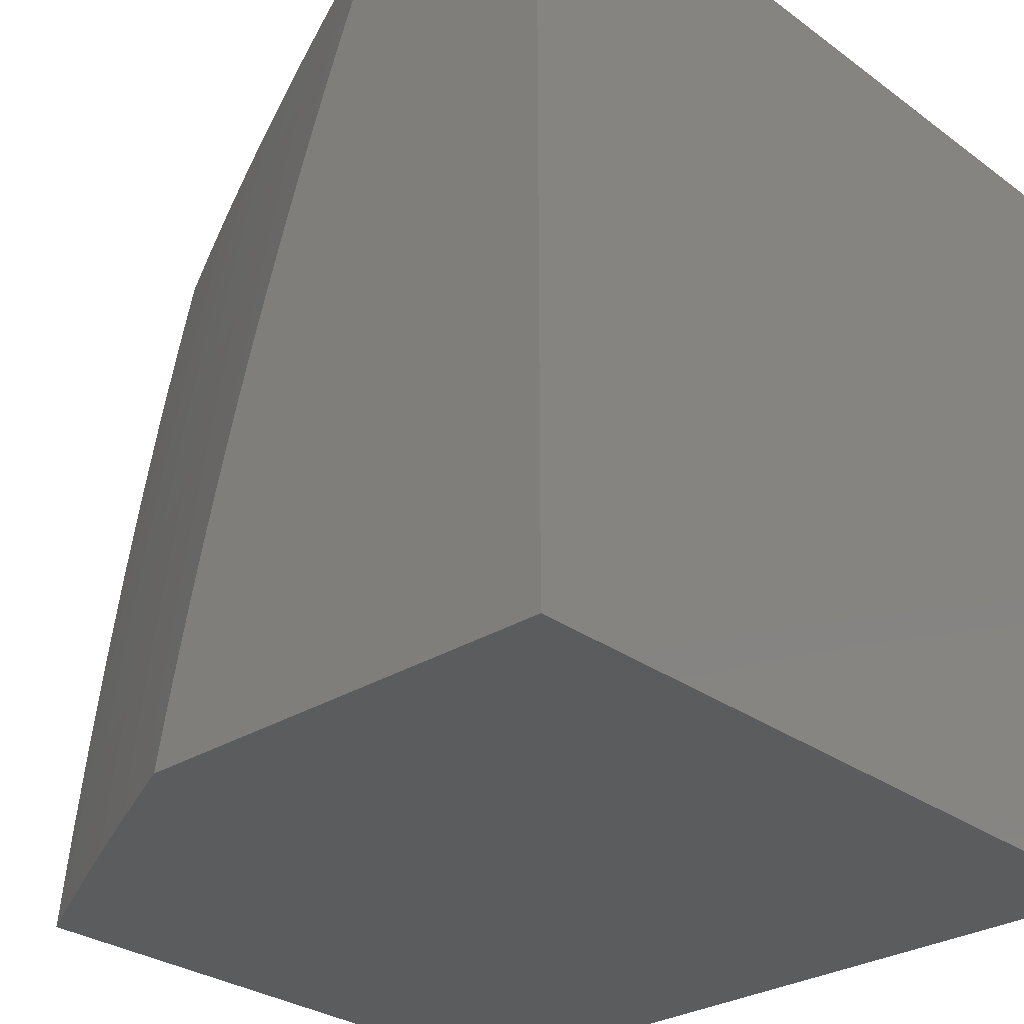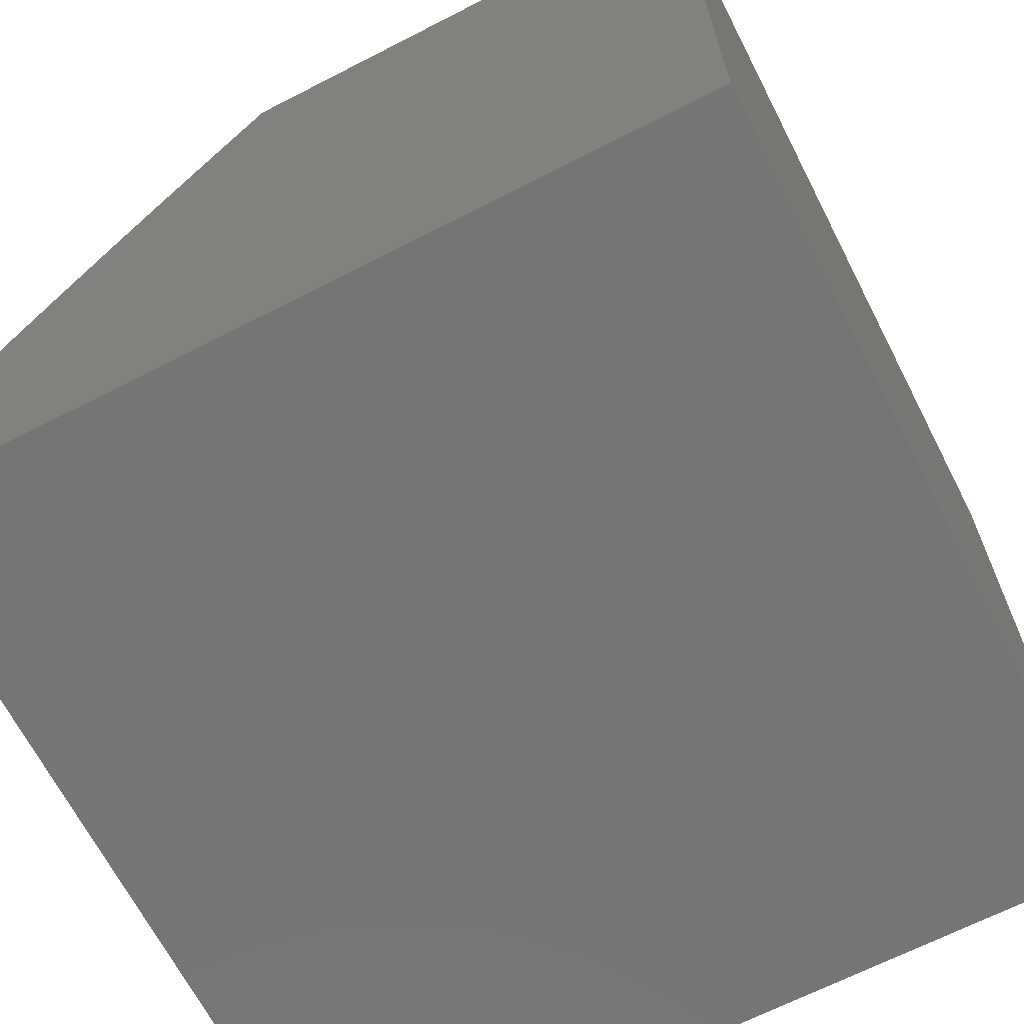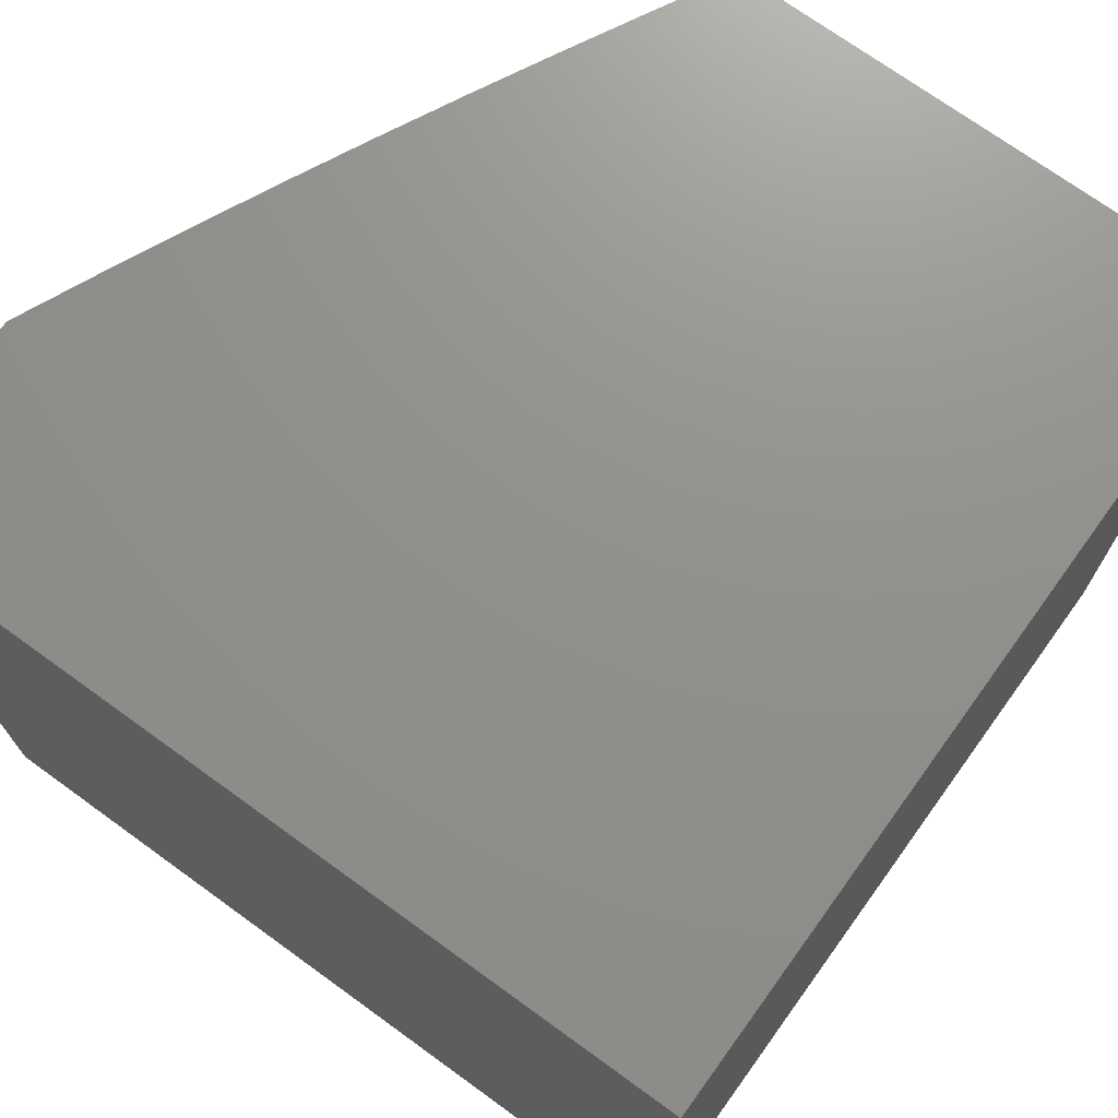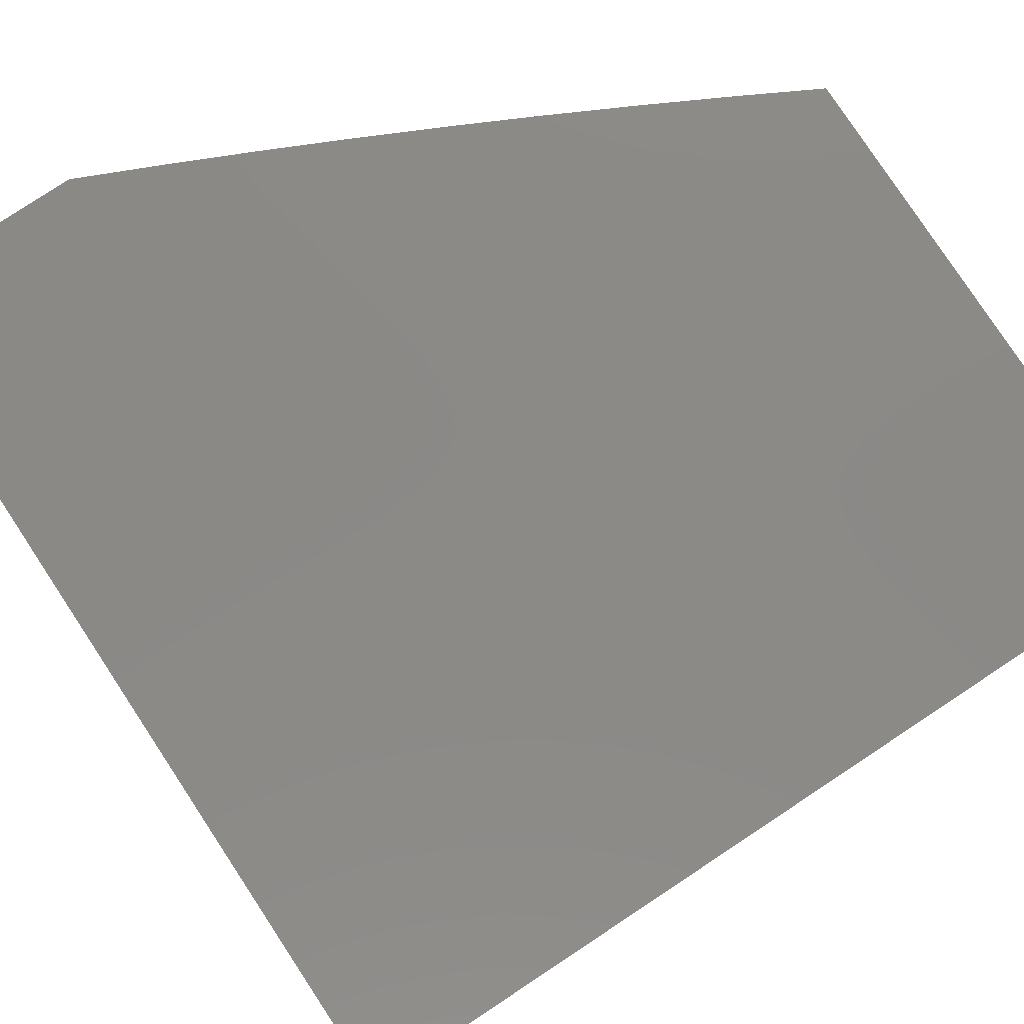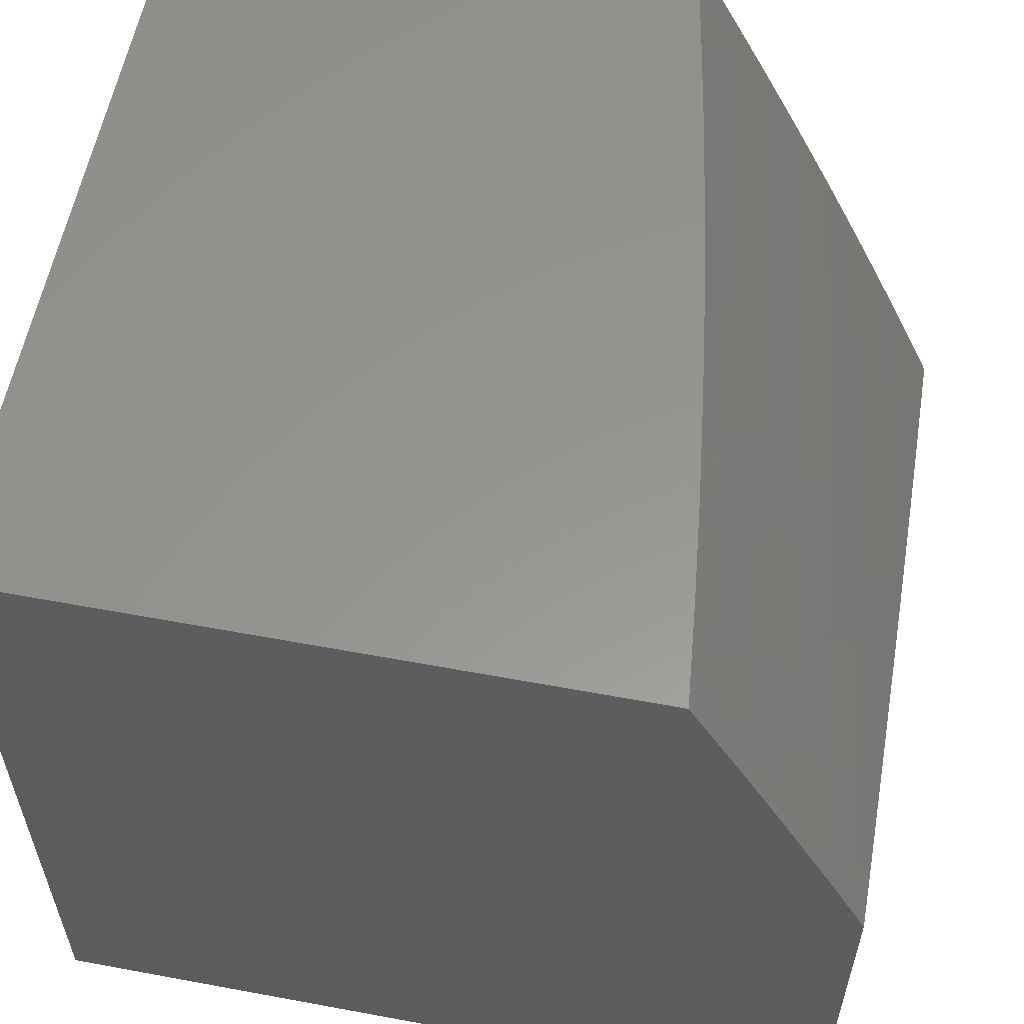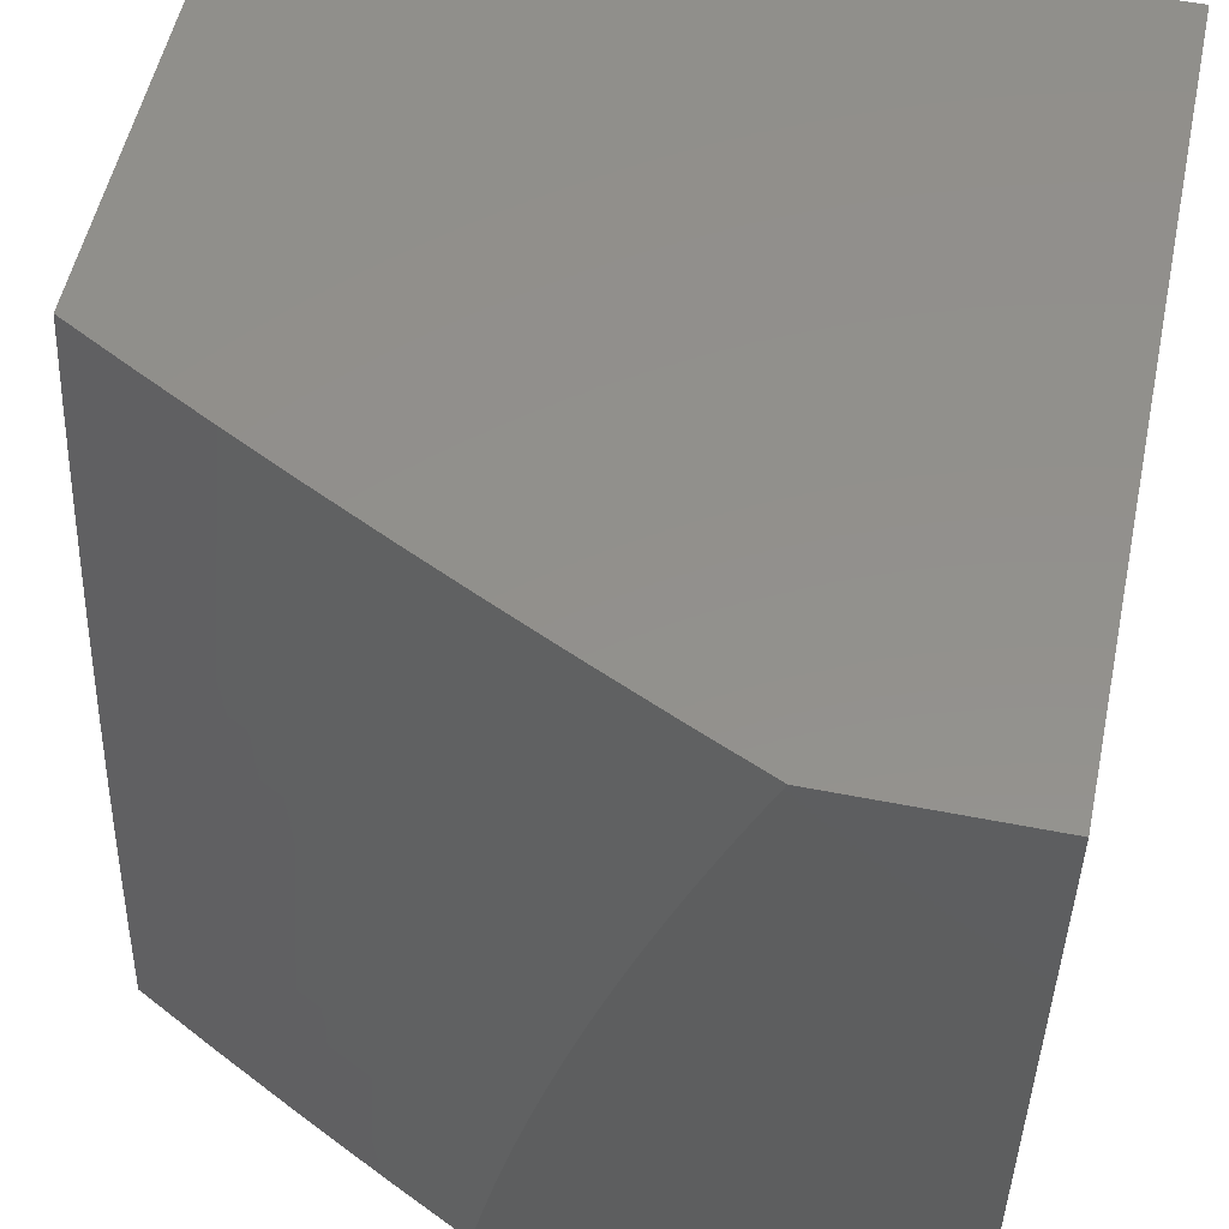
<metadata>
{"format":"stl","ext":"stl","renderer":"f3d","projection":"perspective","resolution":1024,"background":"white","views":[{"elev":-29.0,"azim":-47.2,"up":"+Z"},{"elev":-67.0,"azim":27.2,"up":"+Y"},{"elev":72.3,"azim":35.9,"up":"+Z"},{"elev":79.7,"azim":56.6,"up":"+Z"},{"elev":58.0,"azim":-169.1,"up":"+Y"},{"elev":53.7,"azim":-78.1,"up":"+Z"}]}
</metadata>
<code>
# stl→obj: 131 verts, 258 faces
v -9.762 5 1.126
v -9.775 5 1
v -9.789 4.963 1.062
v -9.833 4.89 1
v -9.838 4.868 1.062
v -9.89 4.779 1
v -9.886 4.774 1.062
v -9.934 4.679 1.062
v -9.929 4.677 1.124
v -9.975 4.581 1.124
v -9.969 4.579 1.186
v -10 4.528 1.128
v -10 4.513 1.192
v -9.946 4.667 1
v -9.98 4.584 1.062
v -10 4.542 1.064
v -10 4.555 1
v -9.963 4.576 1.248
v -10 4.498 1.256
v -9.957 4.573 1.31
v -10 4.481 1.319
v -9.951 4.57 1.373
v -9.996 4.475 1.373
v -9.989 4.472 1.435
v -10 4.464 1.382
v -10 4.446 1.445
v -9.982 4.469 1.498
v -10 4.428 1.508
v -9.975 4.466 1.56
v -10 4.408 1.57
v -9.967 4.462 1.623
v -10 4.388 1.633
v -9.959 4.459 1.686
v -10 4.366 1.695
v -9.95 4.455 1.748
v -9.994 4.36 1.748
v -9.985 4.356 1.811
v -10 4.345 1.756
v -10 4.322 1.818
v -9.976 4.352 1.874
v -10 4.298 1.879
v -9.967 4.349 1.937
v -10 4.274 1.94
v -9.957 4.344 2
v -10 4.249 2
v -9.923 4.443 1.937
v -9.913 4.439 2
v -9.878 4.537 1.937
v -9.868 4.534 2
v -9.833 4.631 1.937
v -9.822 4.628 2
v -9.786 4.725 1.937
v -9.775 4.722 2
v -9.738 4.819 1.937
v -9.728 4.815 2
v -9.689 4.913 1.937
v -9.679 4.908 2
v -9.63 5 2
v -9.653 5 1.876
v -9.698 4.917 1.874
v -9.747 4.823 1.874
v -9.795 4.73 1.874
v -9.842 4.636 1.874
v -9.888 4.541 1.874
v -9.933 4.447 1.874
v -9.707 4.922 1.811
v -9.675 5 1.751
v -9.715 4.926 1.748
v -9.723 4.93 1.686
v -9.764 4.832 1.748
v -9.773 4.836 1.686
v -9.812 4.738 1.748
v -9.821 4.742 1.686
v -9.859 4.644 1.748
v -9.868 4.648 1.686
v -9.905 4.55 1.748
v -9.914 4.553 1.686
v -9.695 5 1.627
v -9.731 4.934 1.623
v -9.781 4.84 1.623
v -9.829 4.746 1.623
v -9.876 4.652 1.623
v -9.922 4.557 1.623
v -9.739 4.938 1.56
v -9.714 5 1.502
v -9.746 4.941 1.498
v -9.753 4.945 1.435
v -9.796 4.847 1.498
v -9.803 4.851 1.435
v -9.844 4.753 1.498
v -9.851 4.757 1.435
v -9.891 4.659 1.498
v -9.898 4.662 1.435
v -9.937 4.564 1.498
v -9.944 4.567 1.435
v -9.732 5 1.377
v -9.76 4.948 1.373
v -9.809 4.854 1.373
v -9.857 4.76 1.373
v -9.905 4.665 1.373
v -9.766 4.951 1.31
v -9.748 5 1.251
v -9.772 4.954 1.248
v -9.778 4.957 1.186
v -9.822 4.86 1.248
v -9.827 4.863 1.186
v -9.87 4.766 1.248
v -9.876 4.769 1.186
v -9.917 4.671 1.248
v -9.923 4.674 1.186
v -9.784 4.96 1.124
v -9.833 4.866 1.124
v -9.881 4.771 1.124
v -9.816 4.857 1.31
v -9.864 4.763 1.31
v -9.911 4.668 1.31
v -9.788 4.844 1.56
v -9.836 4.75 1.56
v -9.884 4.655 1.56
v -9.93 4.561 1.56
v -9.756 4.828 1.811
v -9.804 4.734 1.811
v -9.851 4.64 1.811
v -9.897 4.546 1.811
v -9.942 4.451 1.811
v -10 4 2
v -10 4 1
v -9 4 1
v -9 5 1
v -9 5 2
v -9 4 2
f 1 2 3
f 3 2 4
f 3 4 5
f 5 4 6
f 5 6 7
f 7 6 8
f 7 8 9
f 9 8 10
f 9 10 11
f 11 10 12
f 11 12 13
f 6 14 8
f 8 14 15
f 8 15 10
f 10 15 16
f 10 16 12
f 14 17 15
f 15 17 16
f 11 13 18
f 18 13 19
f 18 19 20
f 20 19 21
f 20 21 22
f 22 21 23
f 22 23 24
f 24 23 25
f 24 25 26
f 21 25 23
f 24 26 27
f 27 26 28
f 27 28 29
f 29 28 30
f 29 30 31
f 31 30 32
f 31 32 33
f 33 32 34
f 33 34 35
f 35 34 36
f 35 36 37
f 37 36 38
f 37 38 39
f 34 38 36
f 37 39 40
f 40 39 41
f 40 41 42
f 42 41 43
f 42 43 44
f 44 43 45
f 42 44 46
f 46 44 47
f 46 47 48
f 48 47 49
f 48 49 50
f 50 49 51
f 50 51 52
f 52 51 53
f 52 53 54
f 54 53 55
f 54 55 56
f 56 55 57
f 56 57 58
f 58 59 56
f 56 59 60
f 56 60 54
f 54 60 61
f 54 61 52
f 52 61 62
f 52 62 50
f 50 62 63
f 50 63 48
f 48 63 64
f 48 64 46
f 46 64 65
f 46 65 42
f 42 65 40
f 60 59 66
f 66 59 67
f 66 67 68
f 68 67 69
f 68 69 70
f 70 69 71
f 70 71 72
f 72 71 73
f 72 73 74
f 74 73 75
f 74 75 76
f 76 75 77
f 76 77 35
f 35 77 33
f 67 78 69
f 69 78 79
f 69 79 71
f 71 79 80
f 71 80 73
f 73 80 81
f 73 81 75
f 75 81 82
f 75 82 77
f 77 82 83
f 77 83 33
f 33 83 31
f 79 78 84
f 84 78 85
f 84 85 86
f 86 85 87
f 86 87 88
f 88 87 89
f 88 89 90
f 90 89 91
f 90 91 92
f 92 91 93
f 92 93 94
f 94 93 95
f 94 95 27
f 27 95 24
f 85 96 87
f 87 96 97
f 87 97 89
f 89 97 98
f 89 98 91
f 91 98 99
f 91 99 93
f 93 99 100
f 93 100 95
f 95 100 22
f 95 22 24
f 97 96 101
f 101 96 102
f 101 102 103
f 103 102 104
f 103 104 105
f 105 104 106
f 105 106 107
f 107 106 108
f 107 108 109
f 109 108 110
f 109 110 18
f 18 110 11
f 102 1 104
f 104 1 111
f 104 111 106
f 106 111 112
f 106 112 108
f 108 112 113
f 108 113 110
f 110 113 9
f 110 9 11
f 111 1 3
f 112 111 3
f 98 97 101
f 101 103 114
f 114 103 105
f 114 105 115
f 115 105 107
f 115 107 116
f 116 107 109
f 116 109 20
f 20 109 18
f 80 79 84
f 84 86 117
f 117 86 88
f 117 88 118
f 118 88 90
f 118 90 119
f 119 90 92
f 119 92 120
f 120 92 94
f 120 94 29
f 29 94 27
f 61 60 66
f 66 68 121
f 121 68 70
f 121 70 122
f 122 70 72
f 122 72 123
f 123 72 74
f 123 74 124
f 124 74 76
f 124 76 125
f 125 76 35
f 125 35 37
f 113 112 5
f 5 112 3
f 99 98 114
f 114 98 101
f 99 114 115
f 81 80 117
f 117 80 84
f 81 117 118
f 62 61 121
f 121 61 66
f 62 121 122
f 9 113 7
f 7 113 5
f 100 99 115
f 100 115 116
f 82 81 118
f 82 118 119
f 63 62 122
f 63 122 123
f 100 116 22
f 22 116 20
f 82 119 83
f 83 119 120
f 83 120 31
f 31 120 29
f 63 123 64
f 64 123 124
f 64 124 65
f 65 124 125
f 65 125 40
f 40 125 37
f 45 43 126
f 126 43 41
f 126 41 39
f 126 39 127
f 127 39 38
f 127 38 34
f 34 32 127
f 127 32 30
f 127 30 28
f 28 26 127
f 127 26 25
f 127 25 21
f 21 19 127
f 127 19 13
f 127 13 12
f 12 16 127
f 127 16 17
f 127 17 128
f 128 17 14
f 128 14 6
f 128 6 129
f 129 6 4
f 129 4 2
f 58 57 130
f 130 57 55
f 130 55 53
f 130 53 131
f 131 53 51
f 131 51 49
f 49 47 131
f 131 47 44
f 131 44 126
f 126 44 45
f 126 127 131
f 131 127 128
f 2 1 129
f 129 1 102
f 129 102 96
f 96 85 129
f 129 85 78
f 129 78 130
f 130 78 67
f 130 67 59
f 59 58 130
f 131 128 130
f 130 128 129

</code>
